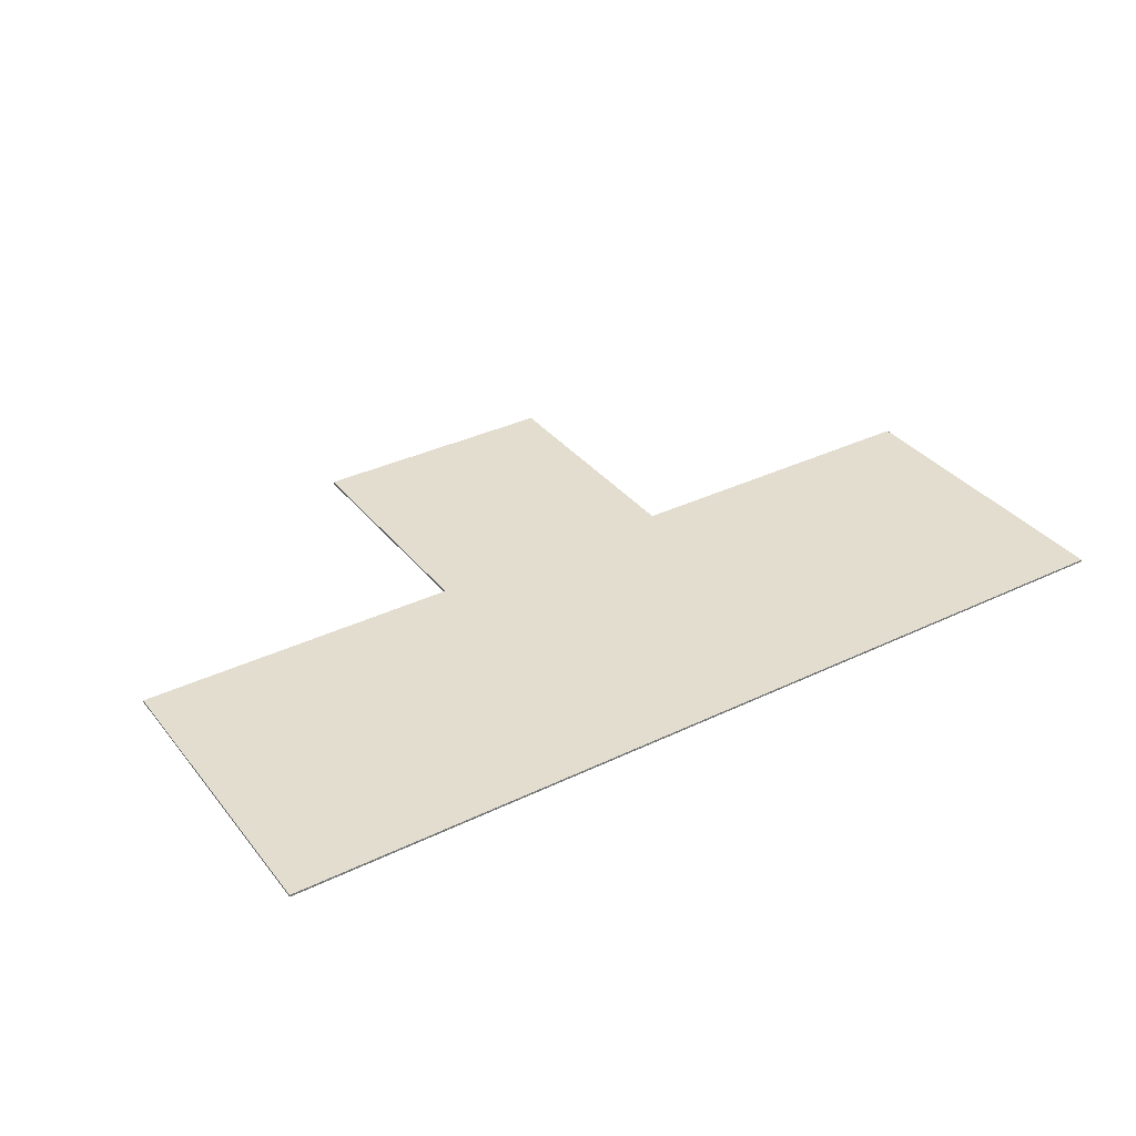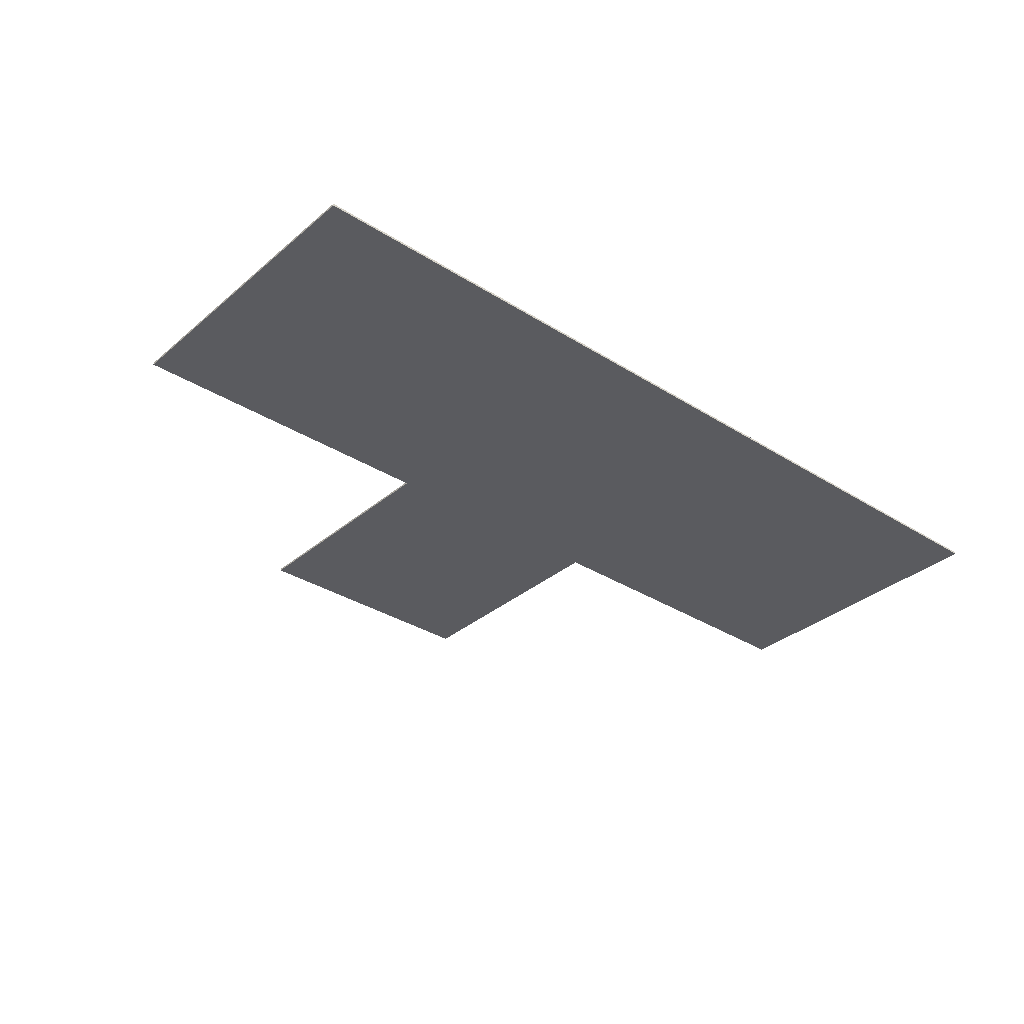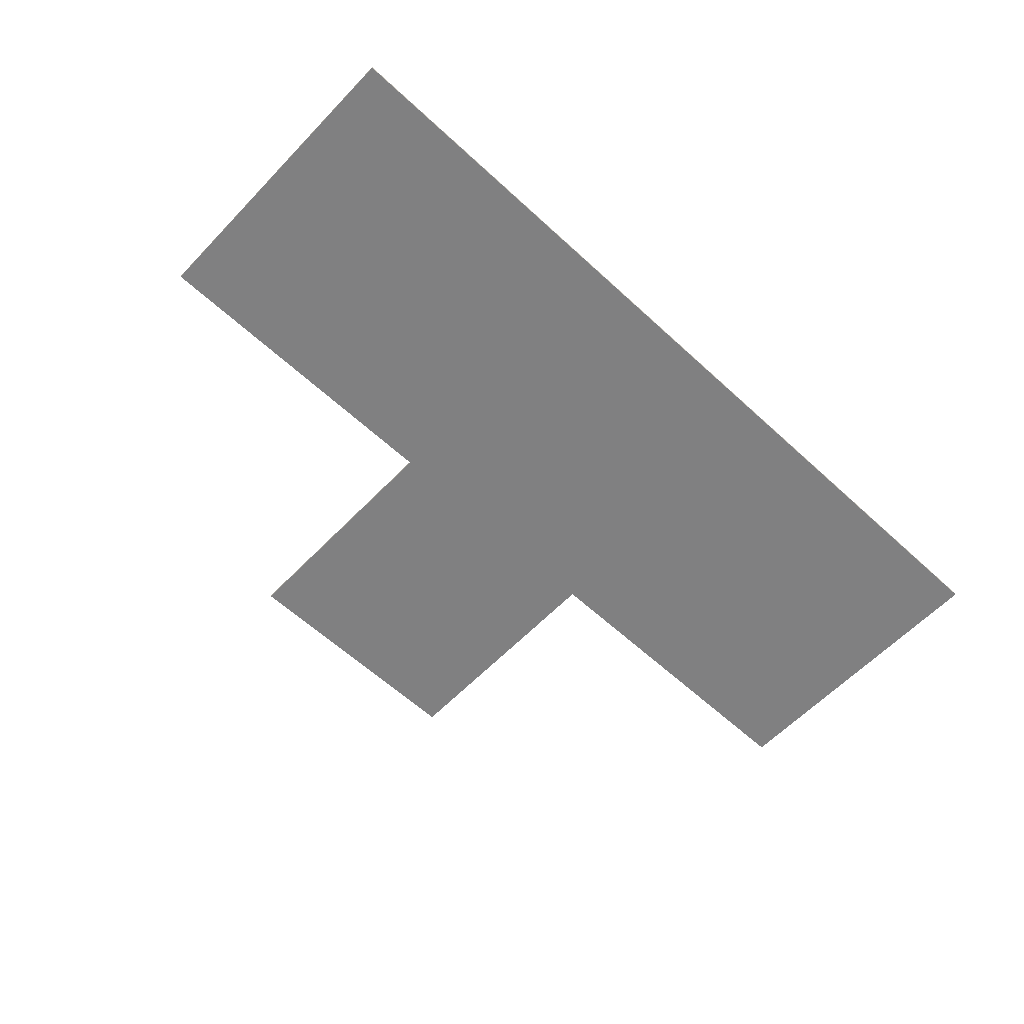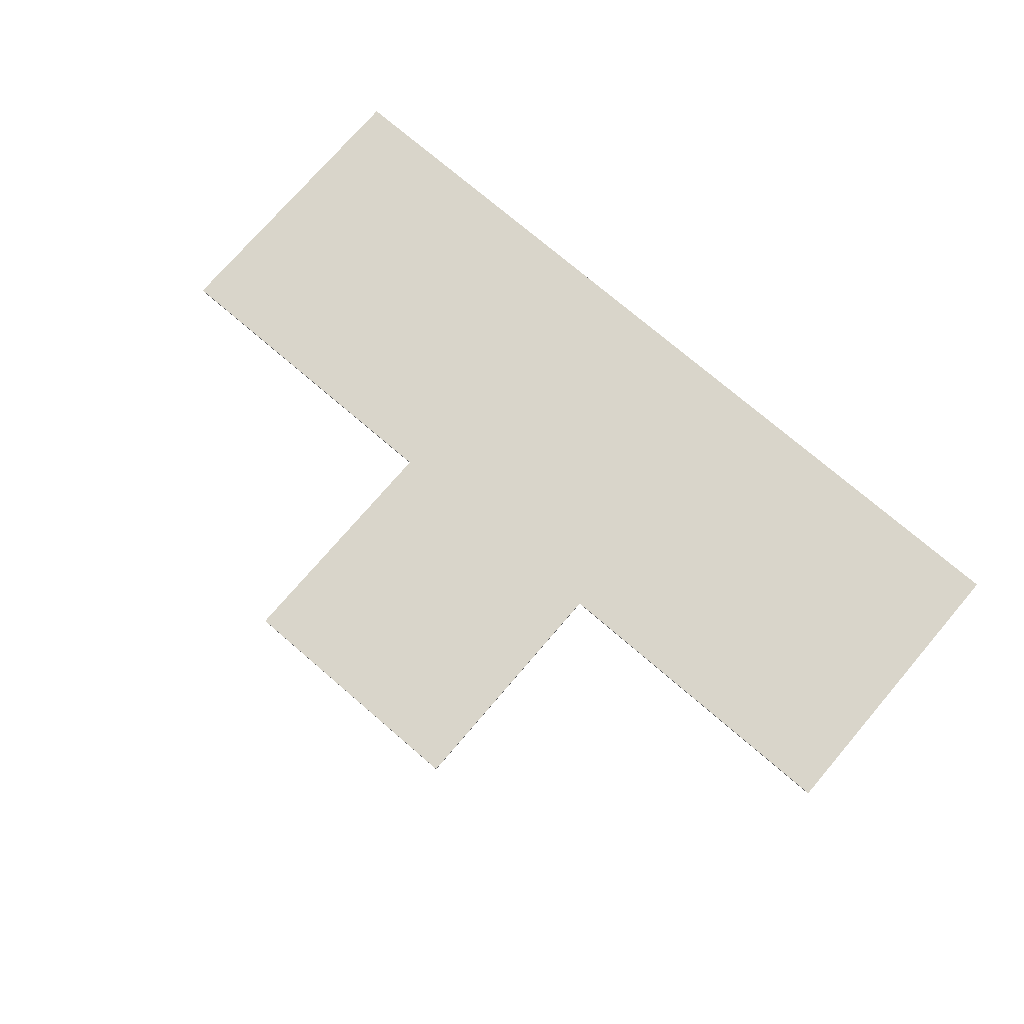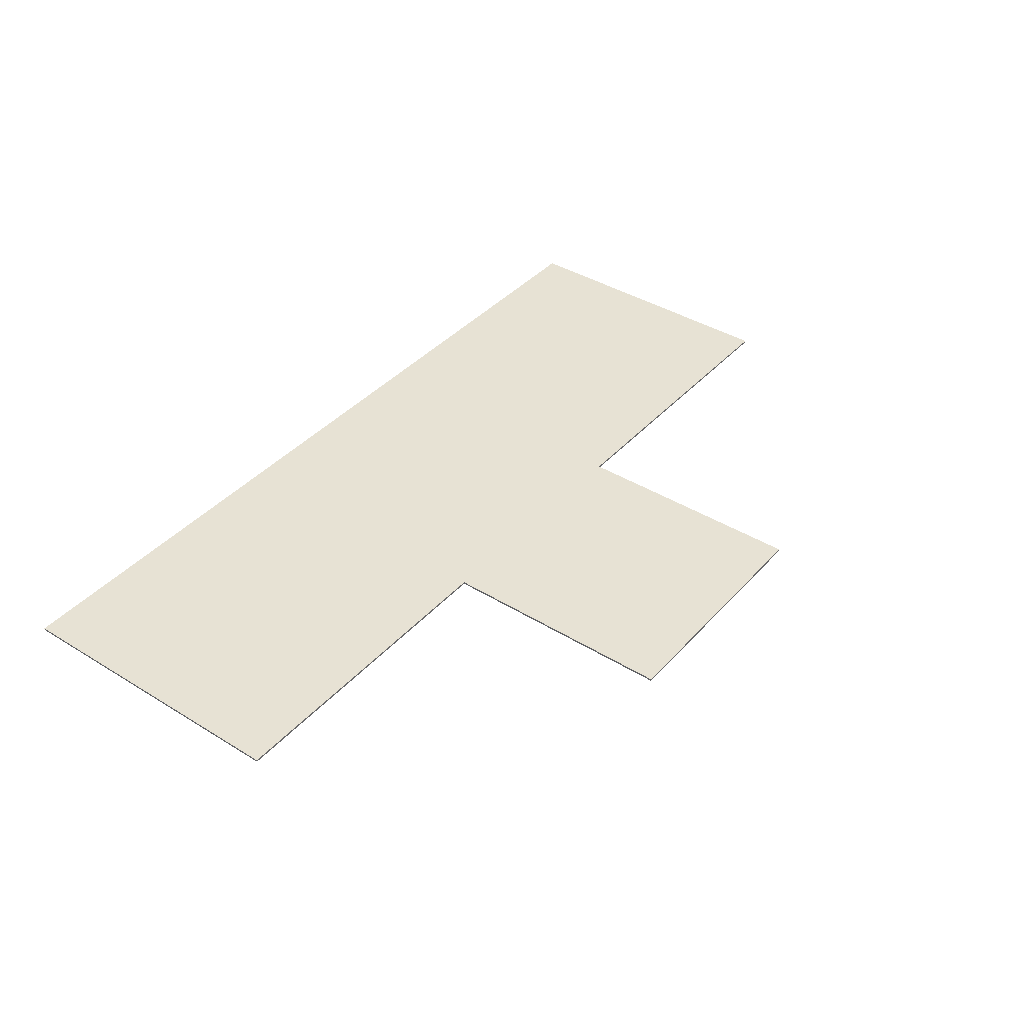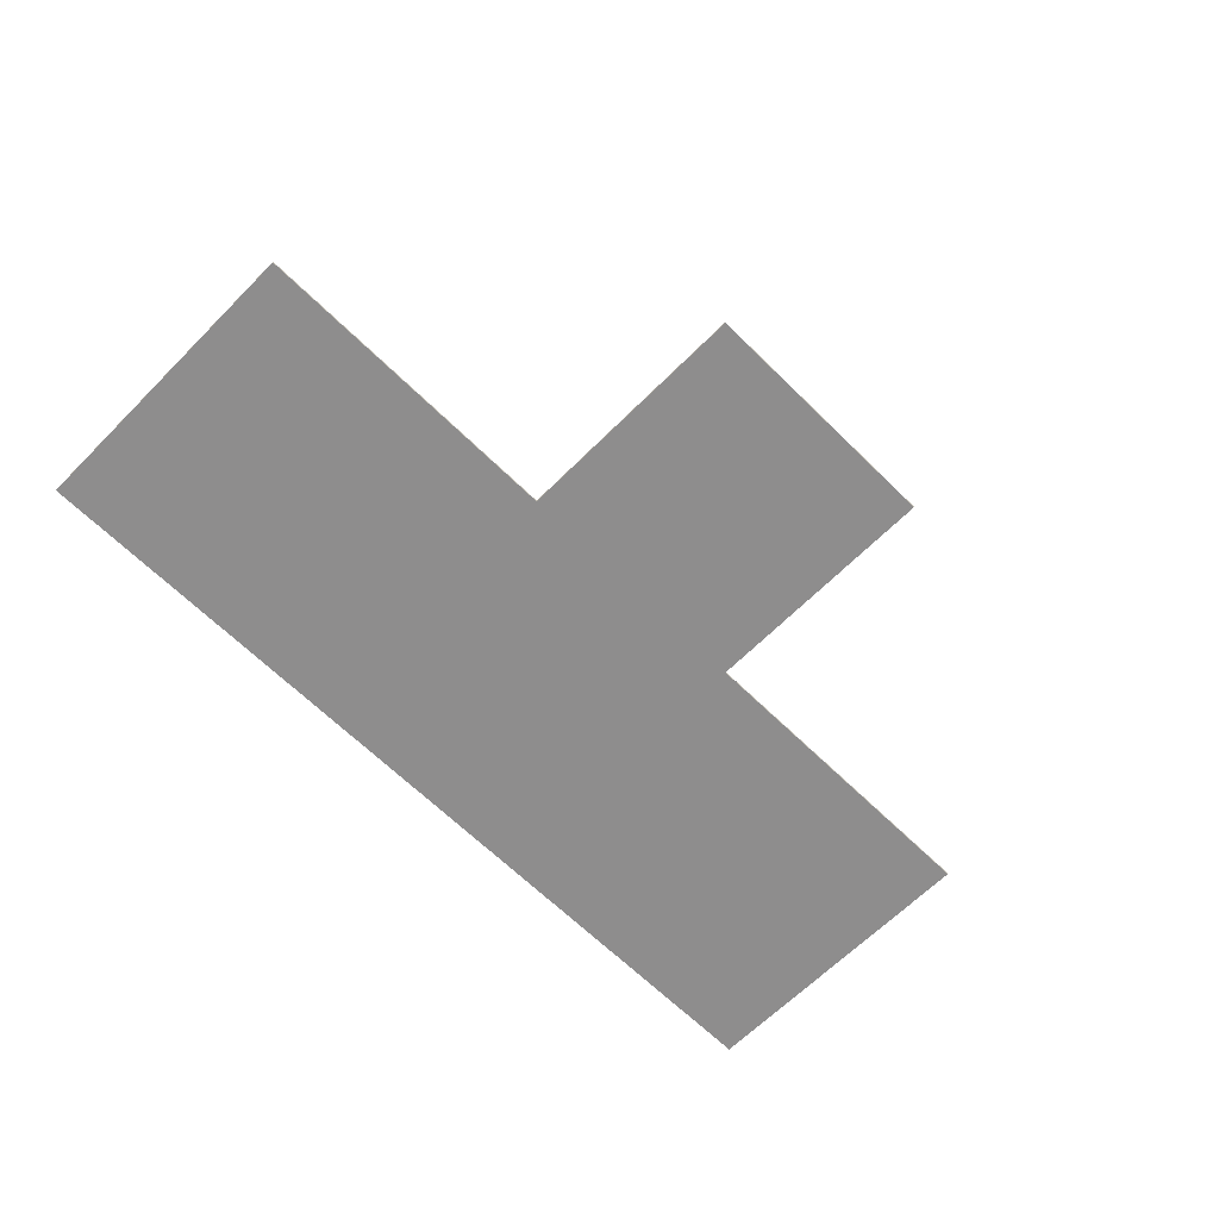
<metadata>
{"format":"obj","ext":"obj","renderer":"f3d","projection":"perspective","resolution":1024,"background":"white","views":[{"elev":34.8,"azim":-32.8,"up":"+Y"},{"elev":-33.4,"azim":-40.9,"up":"+Y"},{"elev":-60.0,"azim":-43.4,"up":"+Y"},{"elev":74.5,"azim":-139.4,"up":"+Y"},{"elev":39.9,"azim":127.3,"up":"+Y"},{"elev":-64.7,"azim":135.2,"up":"+Y"}]}
</metadata>
<code>
o Game_board_Cube.006
v 21.76 0.05 -7.39
v 21.76 -0.05 -7.39
v 21.76 0.05 7.39
v 21.76 -0.05 7.39
v -21.76 0.05 -7.39
v -21.76 -0.05 -7.39
v -21.76 0.05 7.39
v -21.76 -0.05 7.39
v -6.111 -0.05 -7.39
v -6.111 0.05 7.39
v -6.111 -0.05 7.39
v -6.111 0.05 -7.39
v 6.114 -0.05 7.39
v 6.114 0.05 -7.39
v 6.114 -0.05 -7.39
v 6.114 0.05 7.39
v 6.114 -0.05 -19.14
v -6.111 -0.05 -19.14
v -6.111 0.05 -19.14
v 6.114 0.05 -19.14
f 12 5 7 10
f 11 10 7 8
f 8 7 5 6
f 15 2 4 13
f 2 1 3 4
f 15 14 1 2
f 6 5 12 9
f 6 9 11 8
f 13 16 10 11
f 1 14 16 3
f 4 3 16 13
f 16 20 19 10
f 18 19 20 17
f 14 15 17 20
f 9 12 19 18
f 18 17 13 11

</code>
